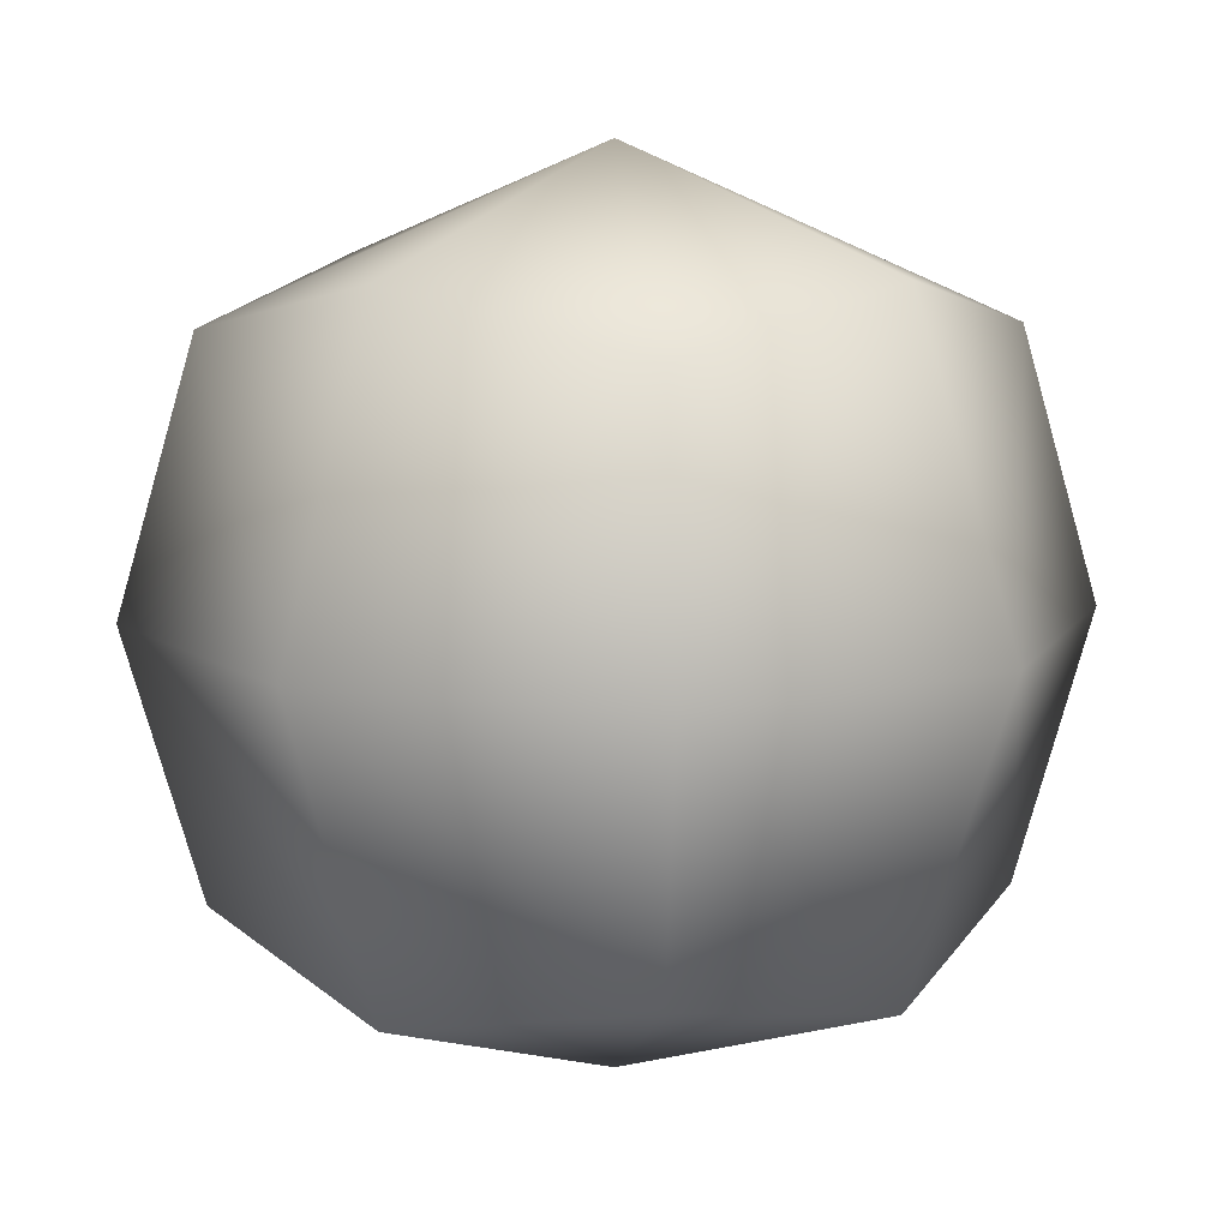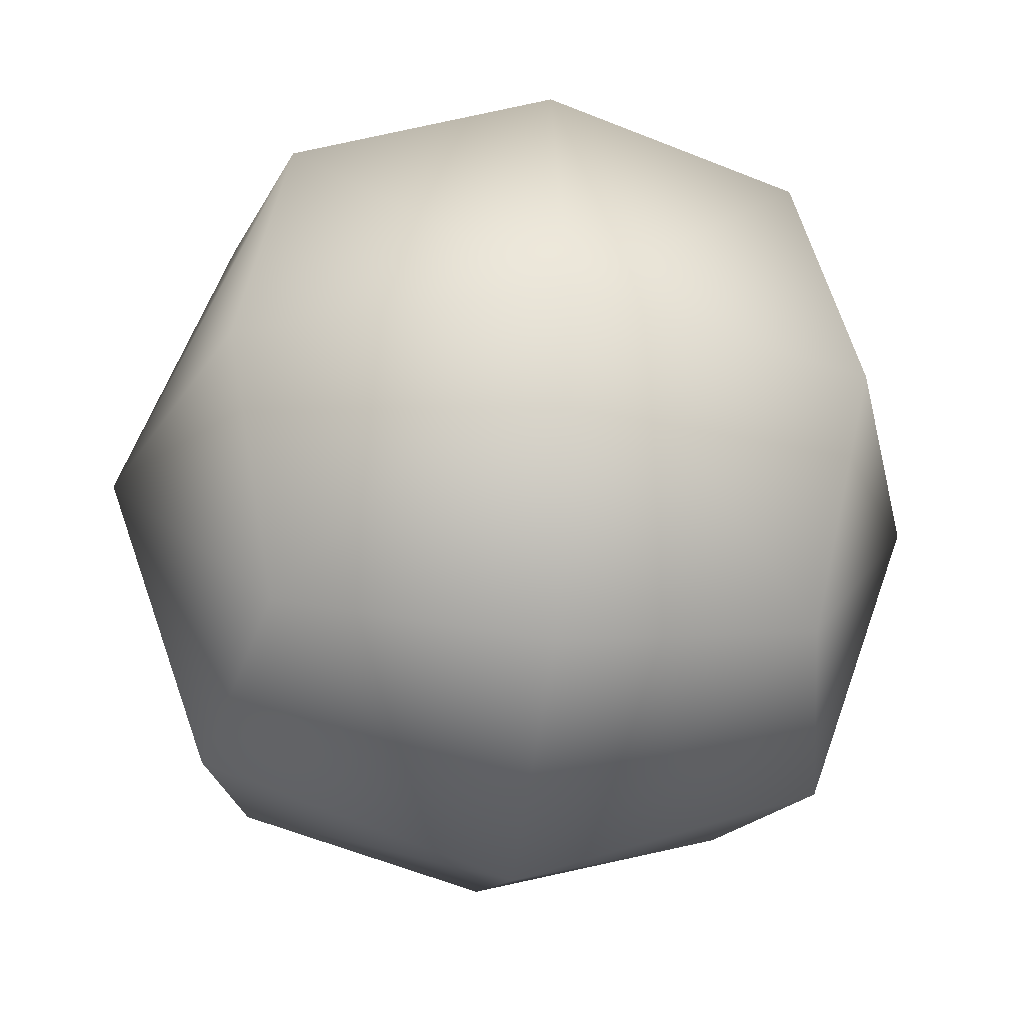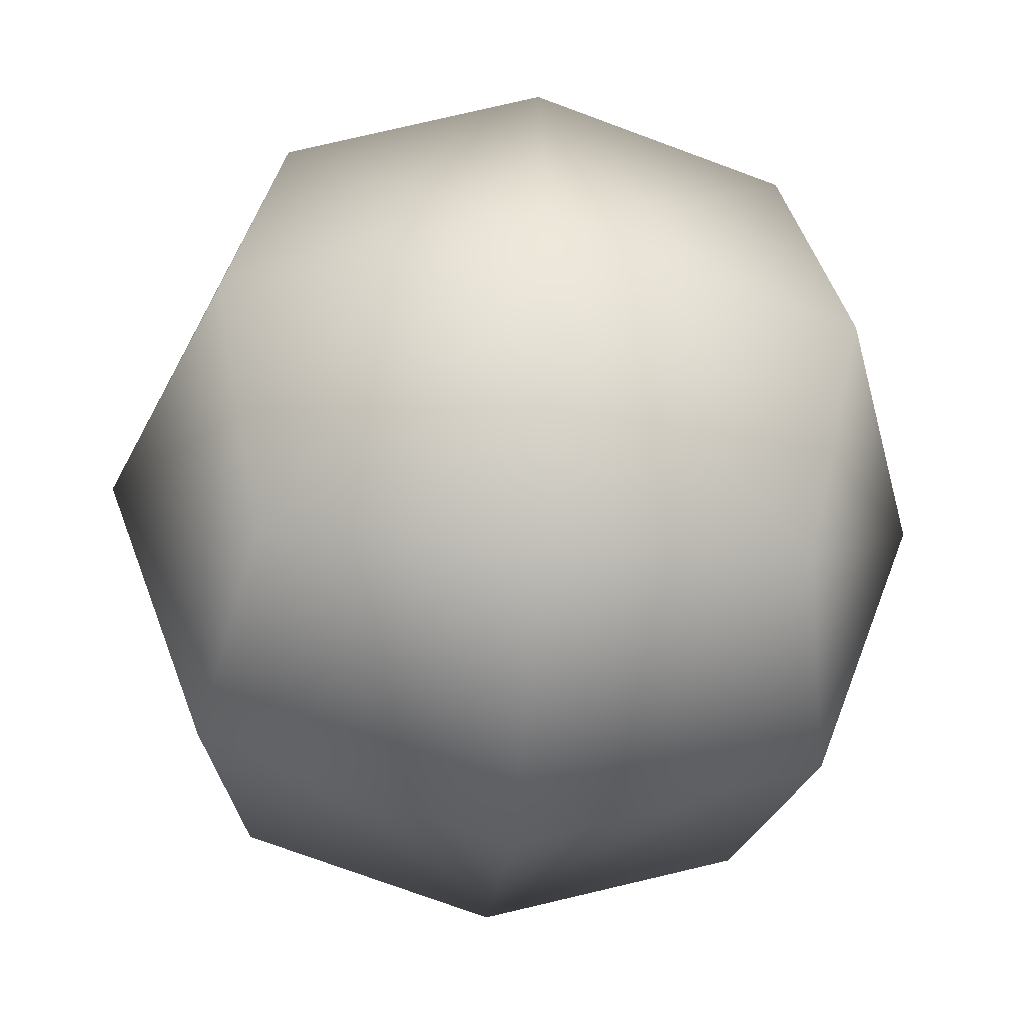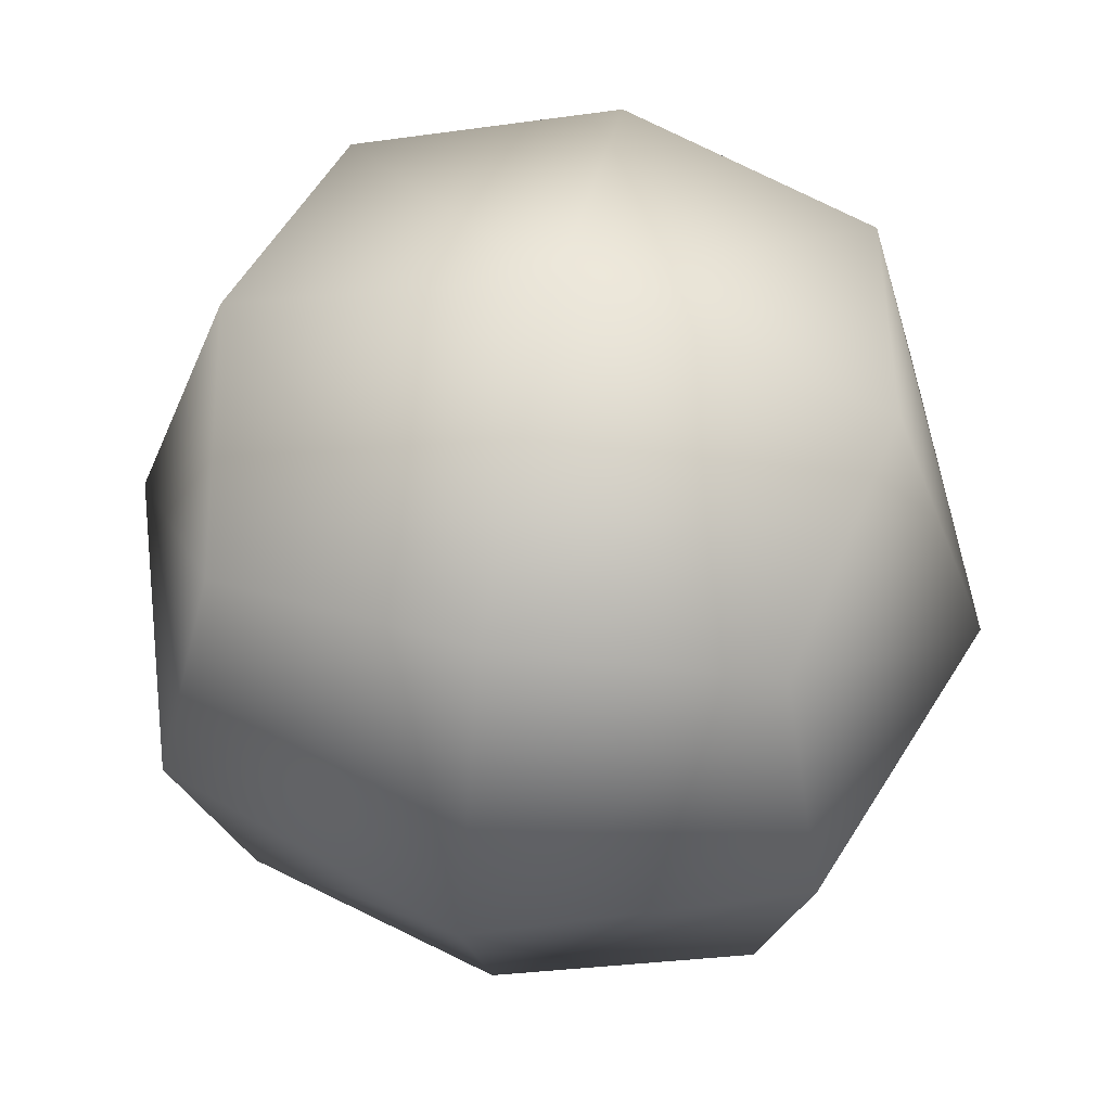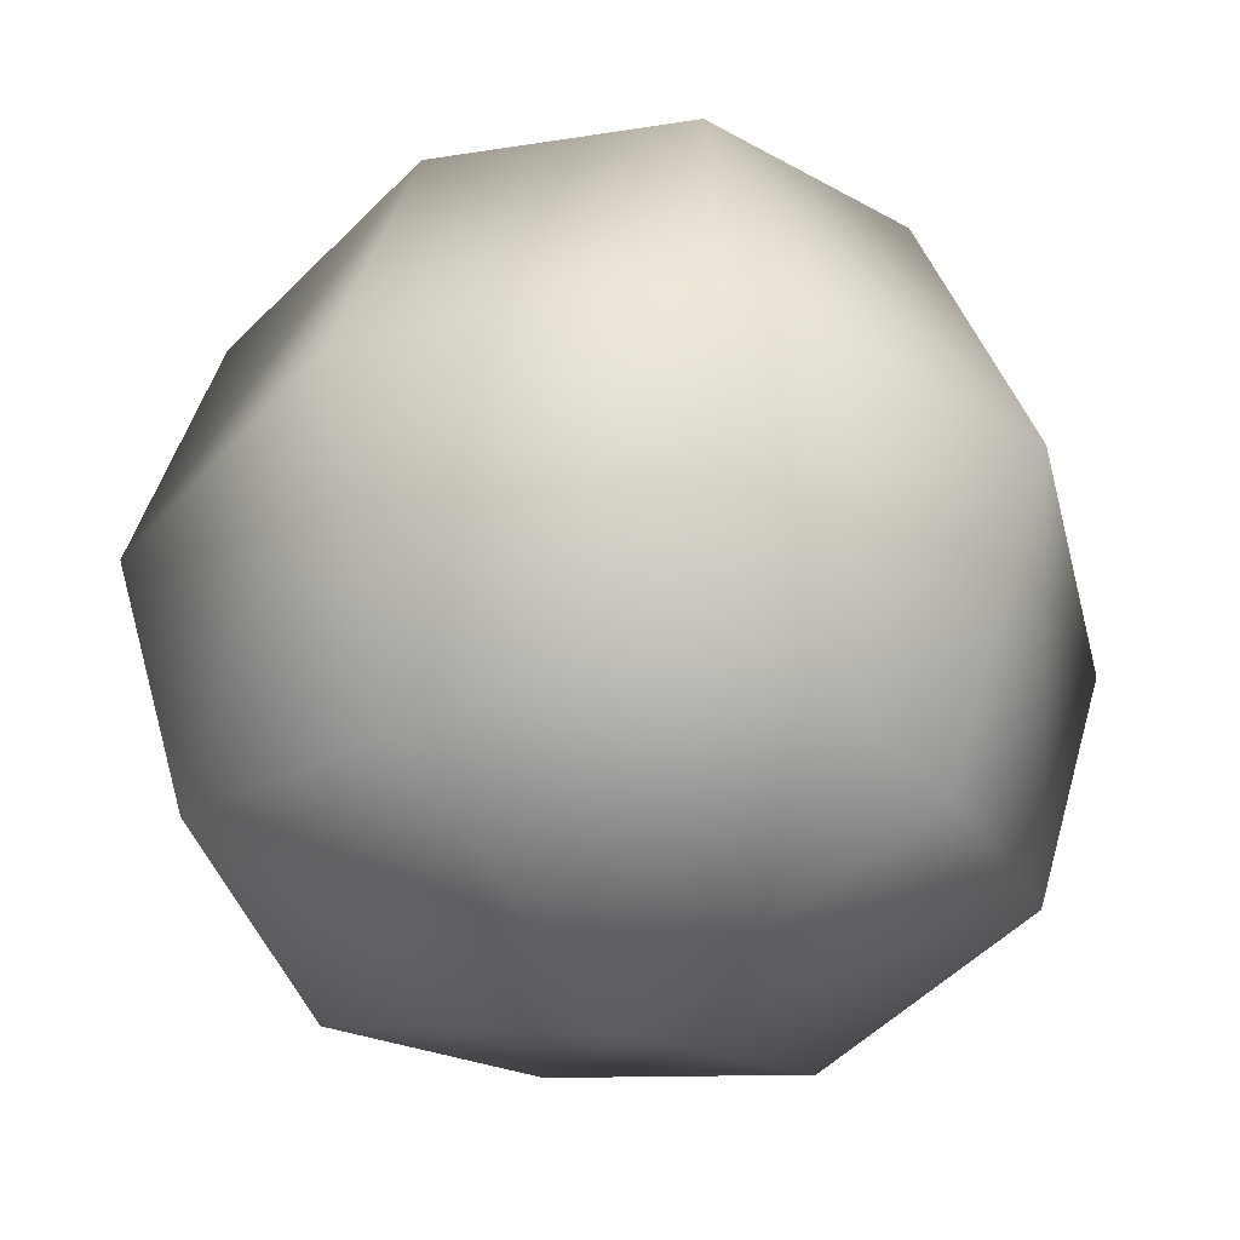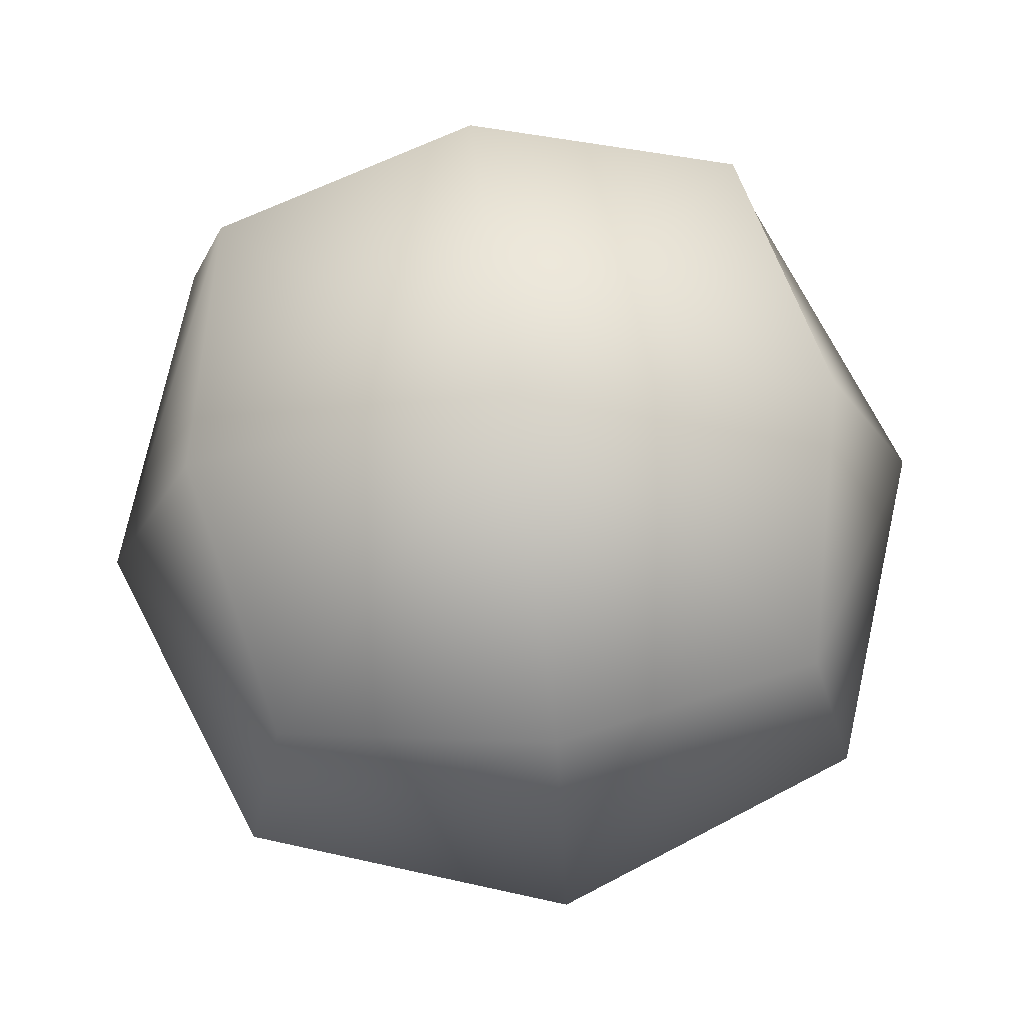
<metadata>
{"format":"obj","ext":"obj","renderer":"f3d","projection":"perspective","resolution":1024,"background":"white","views":[{"elev":9.9,"azim":-51.2,"up":"+Y"},{"elev":-29.6,"azim":82.7,"up":"+Y"},{"elev":-40.4,"azim":-5.1,"up":"+Z"},{"elev":55.8,"azim":-78.1,"up":"+Z"},{"elev":-37.6,"azim":-146.1,"up":"+Y"},{"elev":74.2,"azim":172.4,"up":"+Y"}]}
</metadata>
<code>
g pm0088_00_LiquidCSkin
v 0.04274 0.4857 0.4553
v 0.05733 0.4827 0.4583
v 0.05733 0.4765 0.4407
v 0.03966 0.4827 0.4407
v 0.03342 0.5002 0.4407
v 0.03981 0.5002 0.4582
v 0.05733 0.5002 0.4645
v 0.03966 0.5177 0.4407
v 0.04274 0.5147 0.4553
v 0.05733 0.5239 0.4407
v 0.05733 0.5177 0.4583
v 0.07193 0.5147 0.4553
v 0.075 0.5177 0.4407
v 0.08124 0.5002 0.4407
v 0.07485 0.5002 0.4582
v 0.07193 0.4857 0.4553
v 0.075 0.4827 0.4407
v 0.03981 0.5002 0.4232
v 0.05733 0.5002 0.4168
v 0.05733 0.5177 0.4231
v 0.04274 0.5147 0.4261
v 0.05733 0.4827 0.4231
v 0.04274 0.4857 0.4261
v 0.05733 0.5239 0.4407
v 0.03966 0.5177 0.4407
v 0.03966 0.4827 0.4407
v 0.03342 0.5002 0.4407
v 0.05733 0.4765 0.4407
v 0.07193 0.4857 0.4261
v 0.075 0.4827 0.4407
v 0.08124 0.5002 0.4407
v 0.07485 0.5002 0.4232
v 0.07192 0.5147 0.4261
v 0.075 0.5177 0.4407
g pm0088_00_LiquidCSkin_0
f 3 2 1
f 4 3 1
f 5 4 1
f 6 5 1
f 1 2 6
f 2 7 6
f 8 5 6
f 9 8 6
f 10 8 9
f 11 10 9
f 6 7 11
f 9 6 11
f 10 11 12
f 12 11 7
f 13 10 12
f 14 13 12
f 15 14 12
f 15 12 7
f 14 15 16
f 2 3 16
f 16 15 7
f 2 16 7
f 17 14 16
f 3 17 16
f 20 19 18
f 21 20 18
f 19 22 18
f 22 23 18
f 24 20 21
f 25 24 21
f 23 26 18
f 26 27 18
f 27 25 21
f 18 27 21
f 28 26 23
f 22 28 23
f 28 22 29
f 29 22 19
f 30 28 29
f 31 30 29
f 32 31 29
f 19 20 32
f 32 29 19
f 31 32 33
f 20 24 33
f 20 33 32
f 34 31 33
f 24 34 33

</code>
